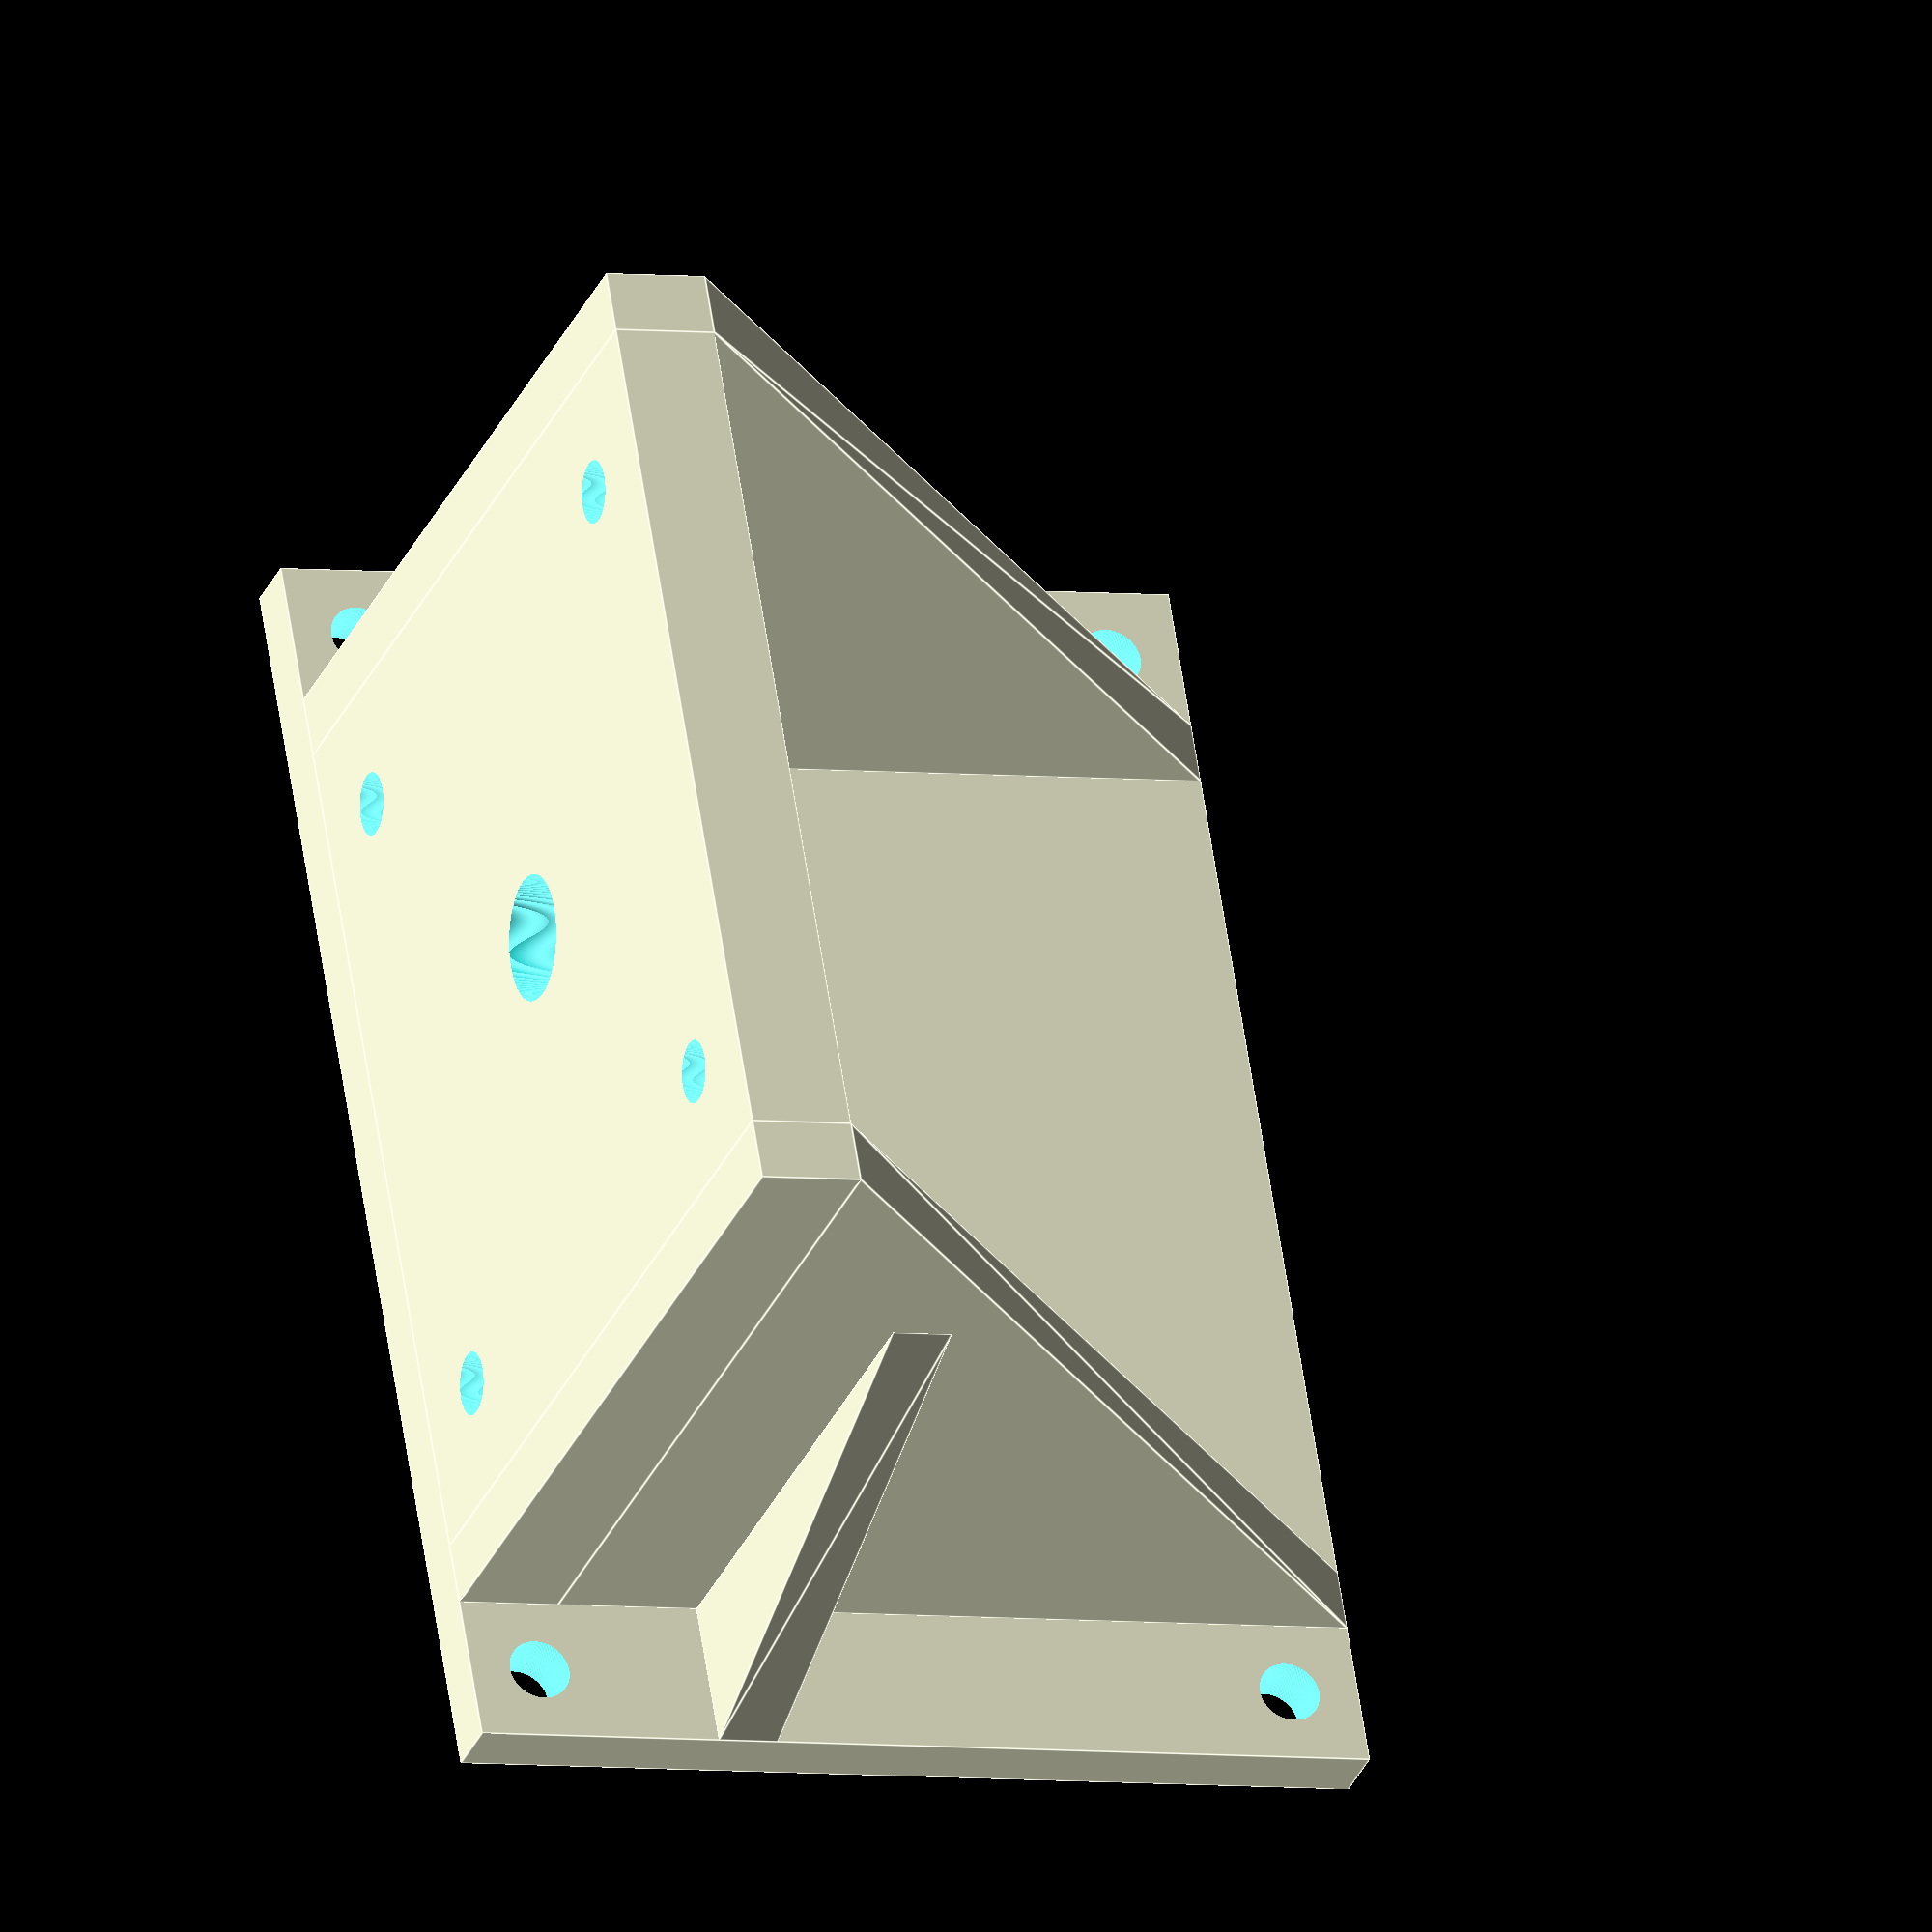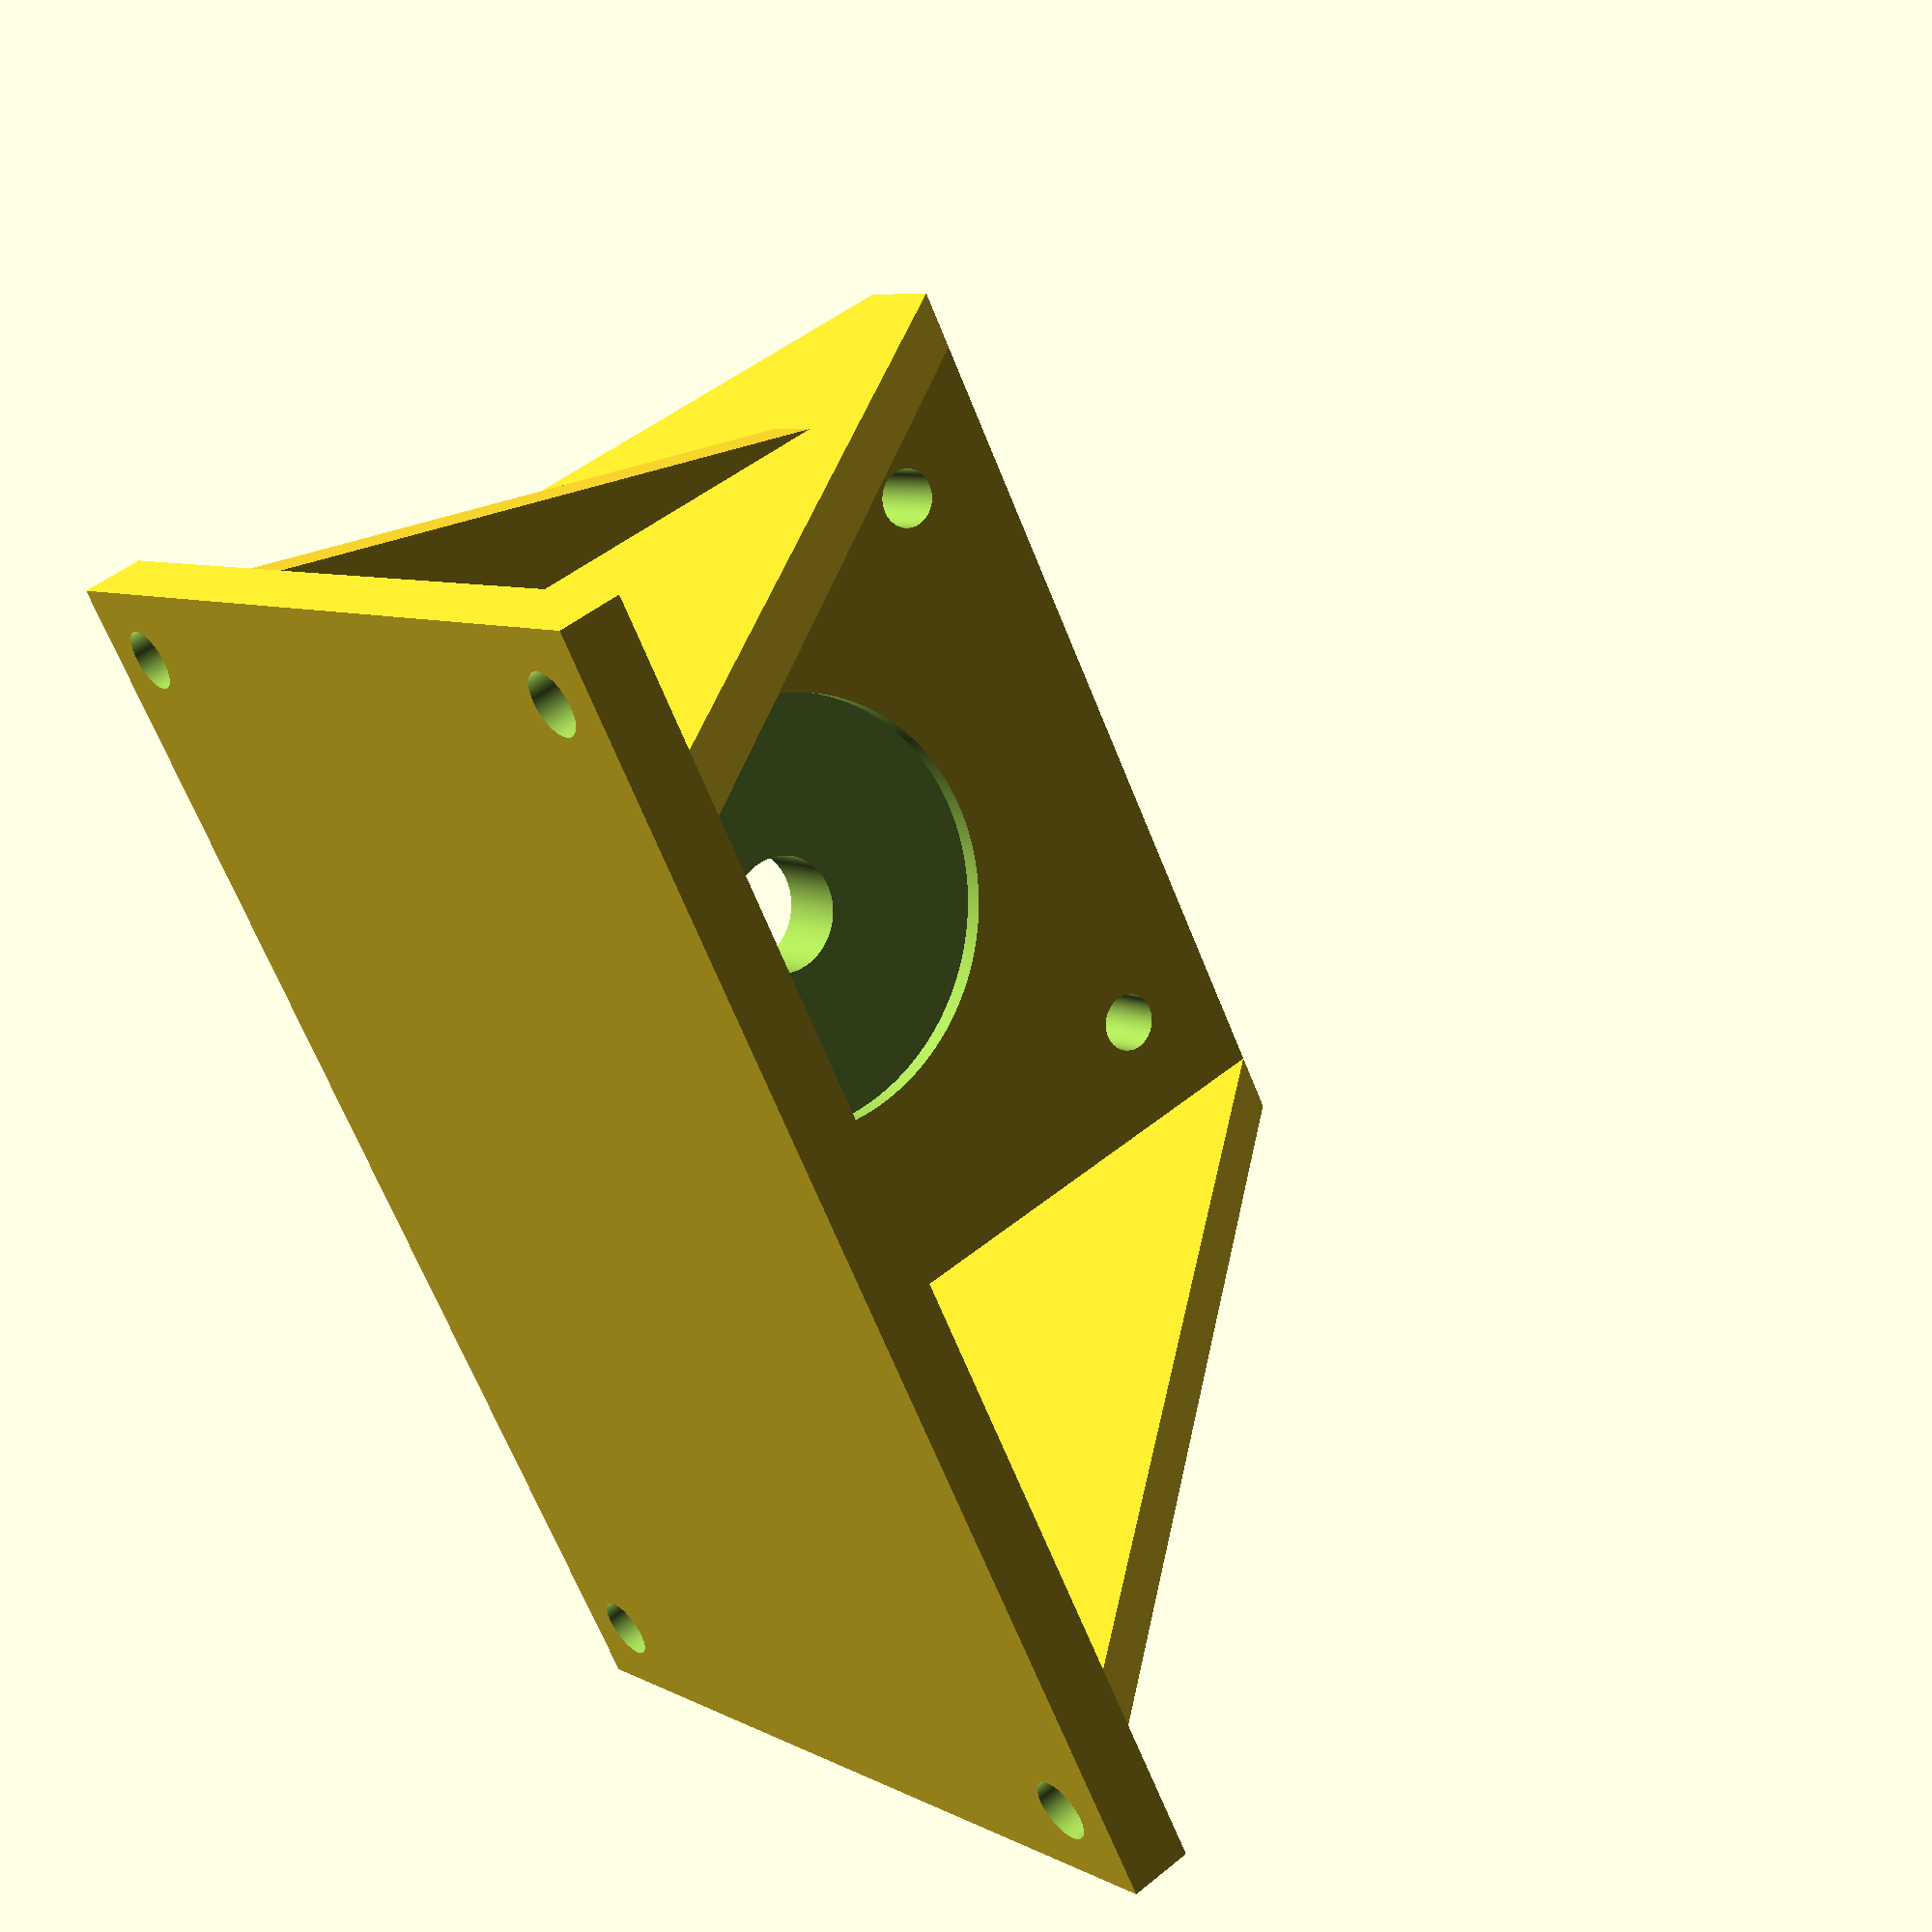
<openscad>
$fn=400;
p = 0.05;
p2 = 2*p;
px = 1;

//nema 11
/*
th = 3; //default thickness of areas
tht = 5; //default thickness of thick areas
md = 3; //default hole diameter for screws
sw_min = 6; //minimal needed spacing for mounting screws
sw = sw_min + 1; //spacing for mounting screws

m_w = 28.2; //motor width;
m_h = 28.2; //motor height;
m_t = 31.5; //motor thickness;
mount_distance = 23; //distance between mounting holes
mount_circle_inset = 2; //additional height of the circle around the motor shaft
mount_circle_inset_d = 22; //diameter of the circle around the motor shaft
mount_hole_d = 6;
//*/

//nema 14 flat
/*
th = 3;
tht = 5;
md = 3;
sw_min = 6;
sw = sw_min + 1;

m_w = 35.2;
m_h = 35.2;
m_t = 20;
mount_distance = 26;
mount_circle_inset = 2;
mount_circle_inset_d = 22;
mount_hole_d = 6;
//*/

//nema 17
//*
th = 3;
tht = 5;
md = 3;
sw_min = 6;
sw = sw_min + 1;

m_w = 42.3;
m_h = 42.3;
m_t = 40;
mount_distance = 31;
mount_circle_inset = 2;
mount_circle_inset_d = 22;
mount_hole_d = 6;
//*/

bottom_a = m_w + 2 * th + 2 * sw;
bottom_b = m_t + tht;
bottom_h = th;

bottom_hole_pad = sw / 2;
bha = bottom_a / 2 - bottom_hole_pad;
bhb = bottom_b / 2 - bottom_hole_pad;

holder_a = m_w;
holder_b = m_h;
holder_h = tht;

holder_hole_pad = (m_w - mount_distance) / 2;
hha = holder_a / 2 - holder_hole_pad;
hhb = holder_b / 2 - holder_hole_pad;

tr2_a = holder_a;
tr2_b = bottom_b - tht;
tr2_c = th;

//support for side triangles
tr1_a = (bottom_a - holder_a) / 2 - tr2_c;
tr1_b = tr2_a*0.65;
tr1_c = th;
tr1_position = bottom_b / 5;

module hole(h = th, d = md) {
    cylinder(h+p2, d=d, center=true);
}

module triangle(a, b, h) {    
    linear_extrude(height=h)
    polygon(points=[[0,0],[a,0],[0,b]], paths=[[0,1,2]]);
}

module bracket() {
    //bottom
    translate([0, 0, bottom_h/2])
    difference() {
        cube([bottom_a, bottom_b, bottom_h], center=true);
        translate([bha, bhb, 0])
        hole();
        translate([-bha, bhb, 0])
        hole();
        translate([bha, -bhb, 0])
        hole();
        translate([-bha, -bhb, 0])
        hole();
    };

    translate([0, -tr1_position, 0]) {
        translate([bottom_a/2-tr1_a, tr1_c/2, bottom_h])
        rotate([90, 0, 0])
        triangle(tr1_a, tr1_b, tr1_c);
        mirror([1, 0, 0])
        translate([bottom_a/2-tr1_a, tr1_c/2, bottom_h])
        rotate([90, 0, 0])
        triangle(tr1_a, tr1_b, tr1_c);
    }

    translate([bottom_a/2-tr1_a, -(tr2_b-tht)/2, bottom_h])
    rotate([0, -90, 0])
    union() {
        triangle(tr2_a, tr2_b, tr2_c);
        translate([0, -tht, 0])
        cube([tr2_a, tht, th]);
    }    
    mirror([1, 0, 0])
    translate([bottom_a/2-tr1_a, -(tr2_b-tht)/2, bottom_h])
    rotate([0, -90, 0])
    union() {
        triangle(tr2_a, tr2_b, tr2_c);
        translate([0, -tht, 0])
        cube([tr2_a, tht, th]);
    }

    translate([0, -bottom_b/2+holder_h/2, holder_a/2+bottom_h])
    rotate([90, 0, 0])
    difference() {
        cube([holder_a, holder_b, holder_h], center=true);
        translate([hha, hhb, 0])
        hole(h=holder_h);
        translate([-hha, hhb, 0])
        hole(h=holder_h);
        translate([hha, -hhb, 0])
        hole(h=holder_h);
        translate([-hha, -hhb, 0])
        hole(h=holder_h);
        cylinder(h=tht+p2, d=mount_hole_d, center=true);
        translate([0, 0, -tht/2])
        cylinder(h=mount_circle_inset, d=mount_circle_inset_d+0.5, center=true);
    };
};

bracket();











</openscad>
<views>
elev=210.2 azim=260.7 roll=199.7 proj=o view=edges
elev=311.2 azim=303.7 roll=227.8 proj=p view=solid
</views>
